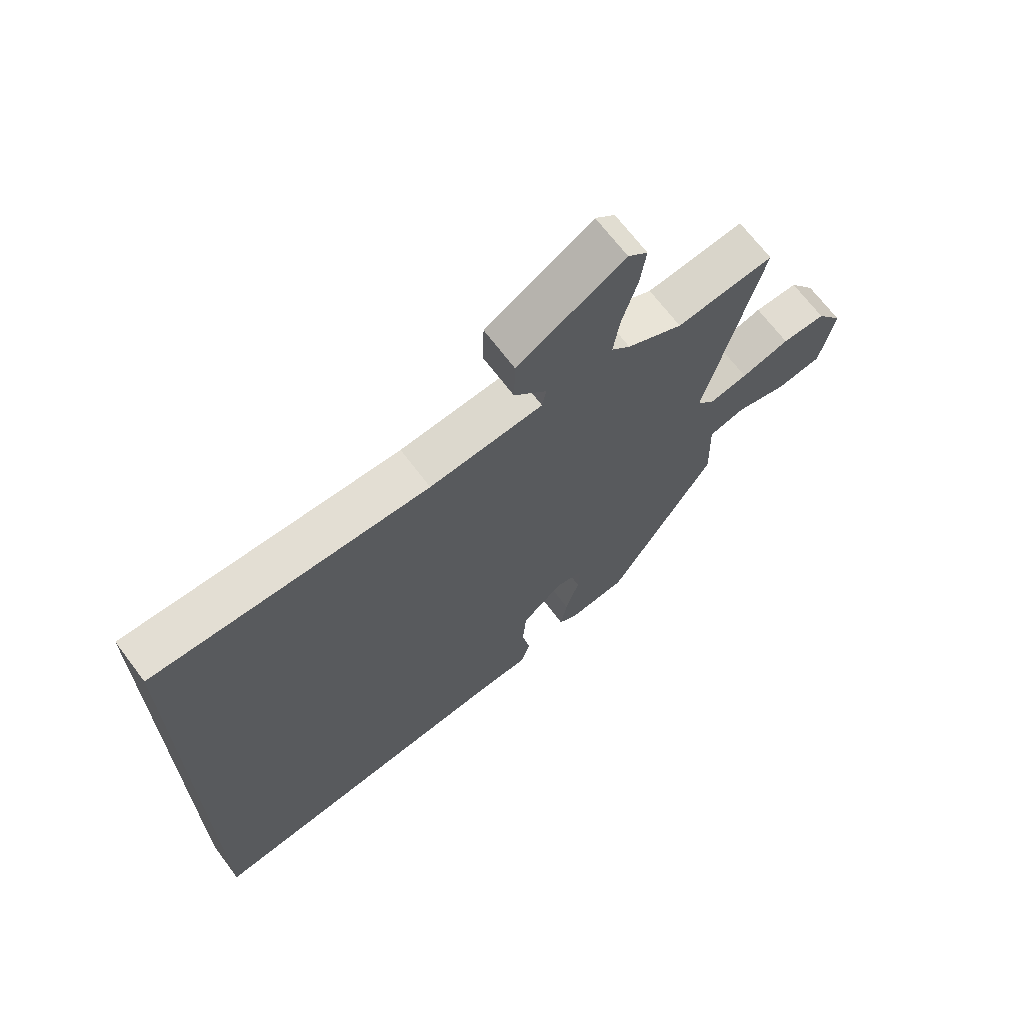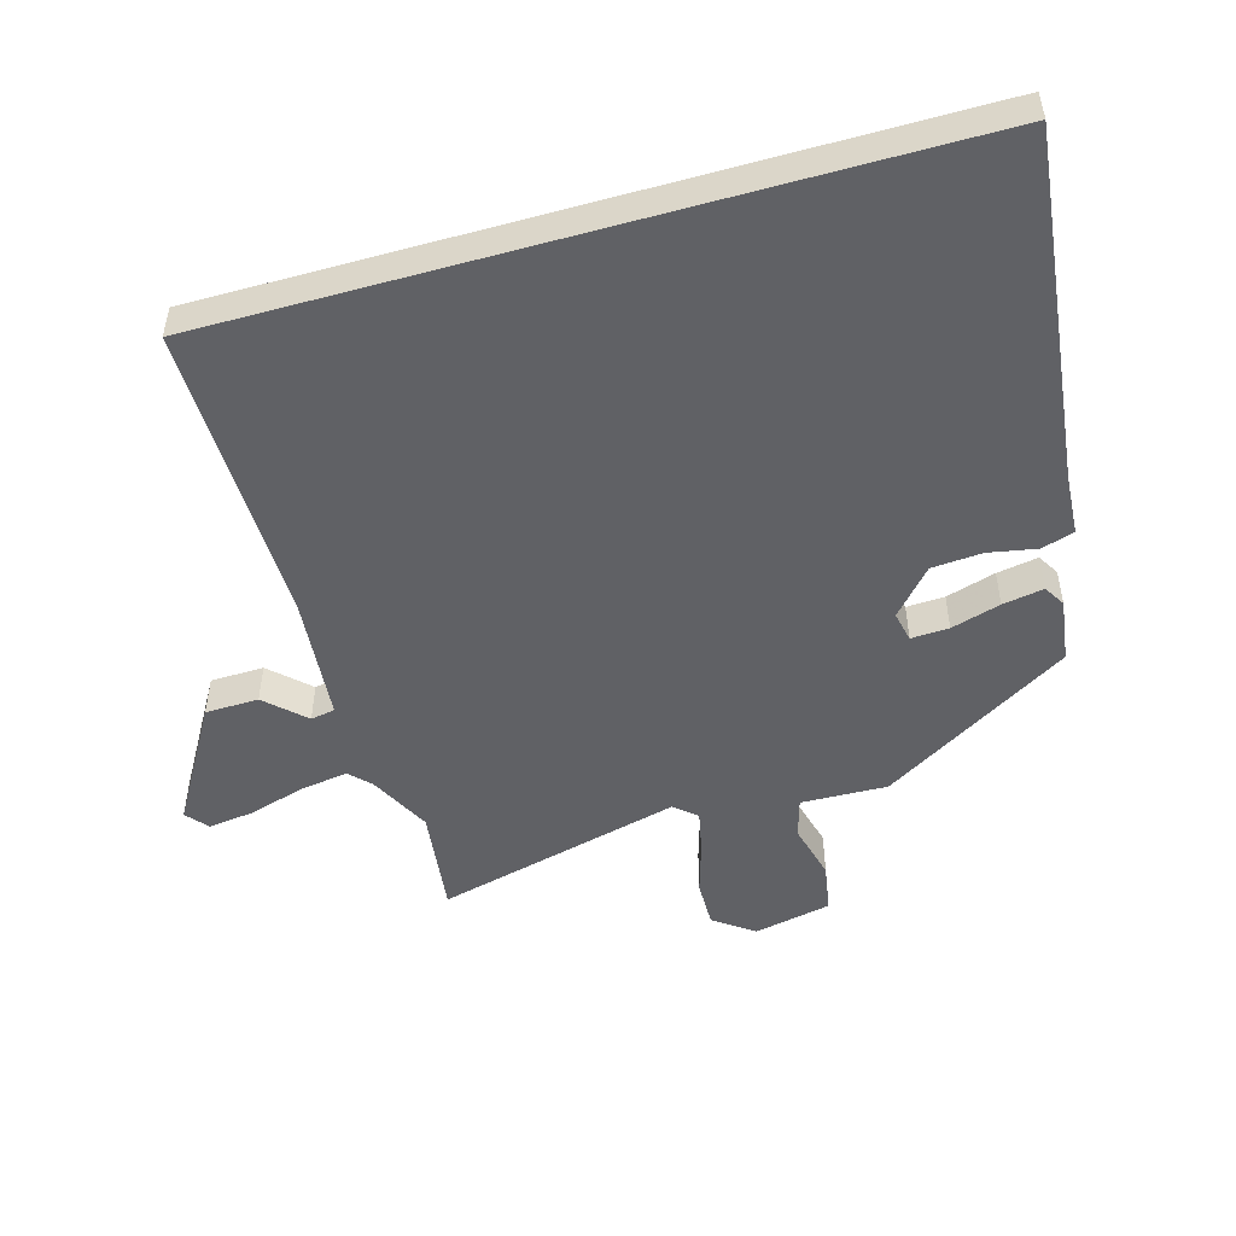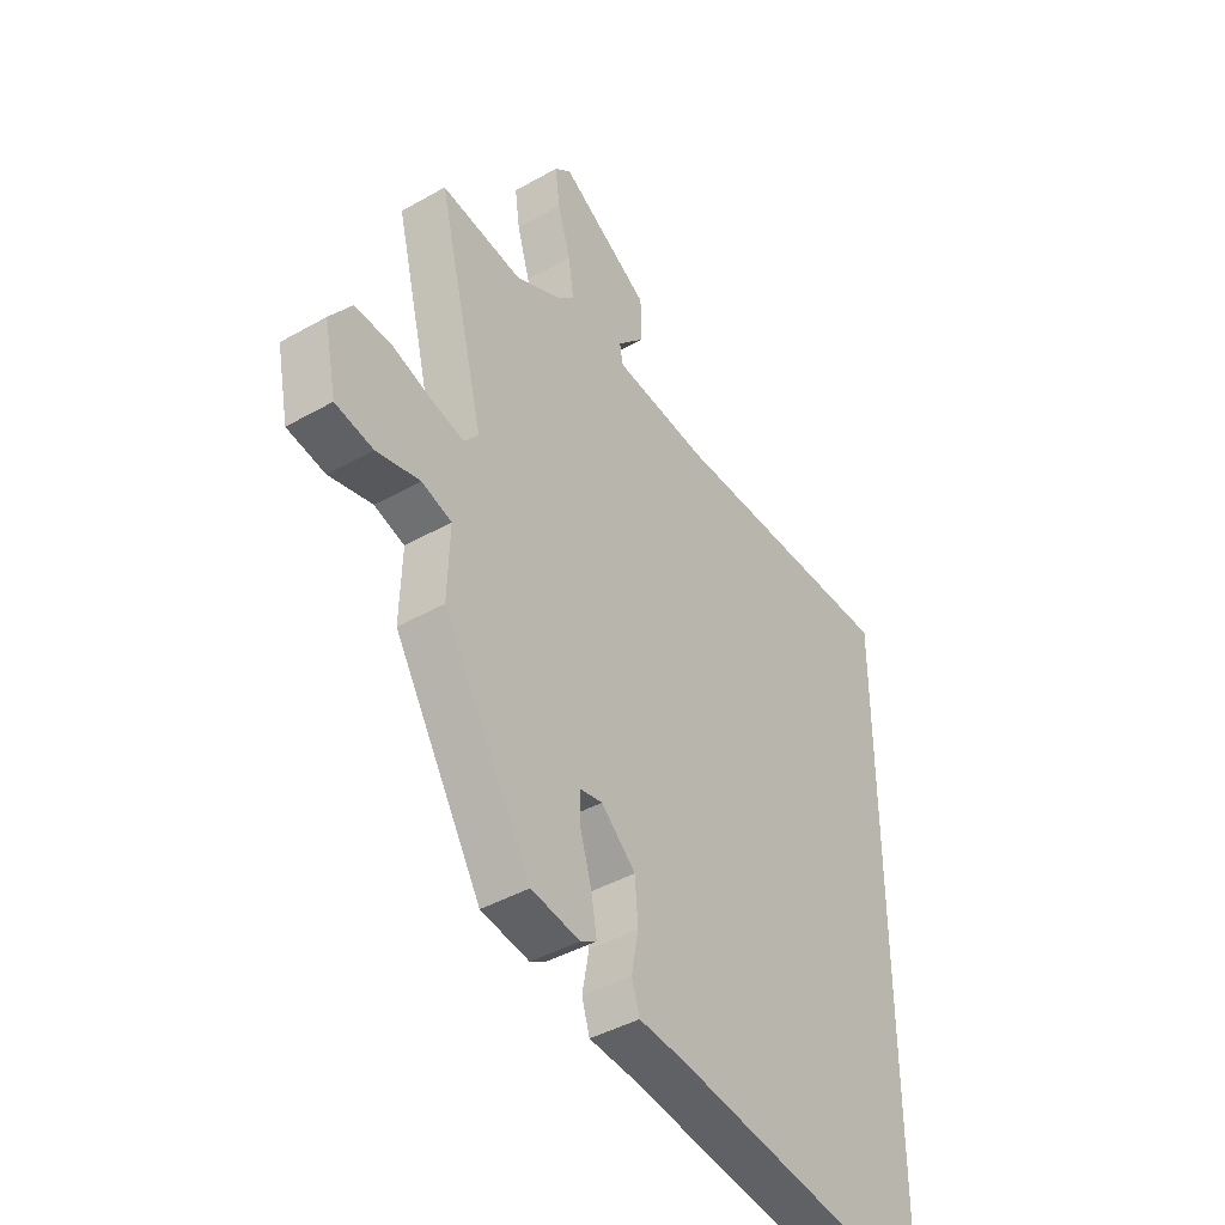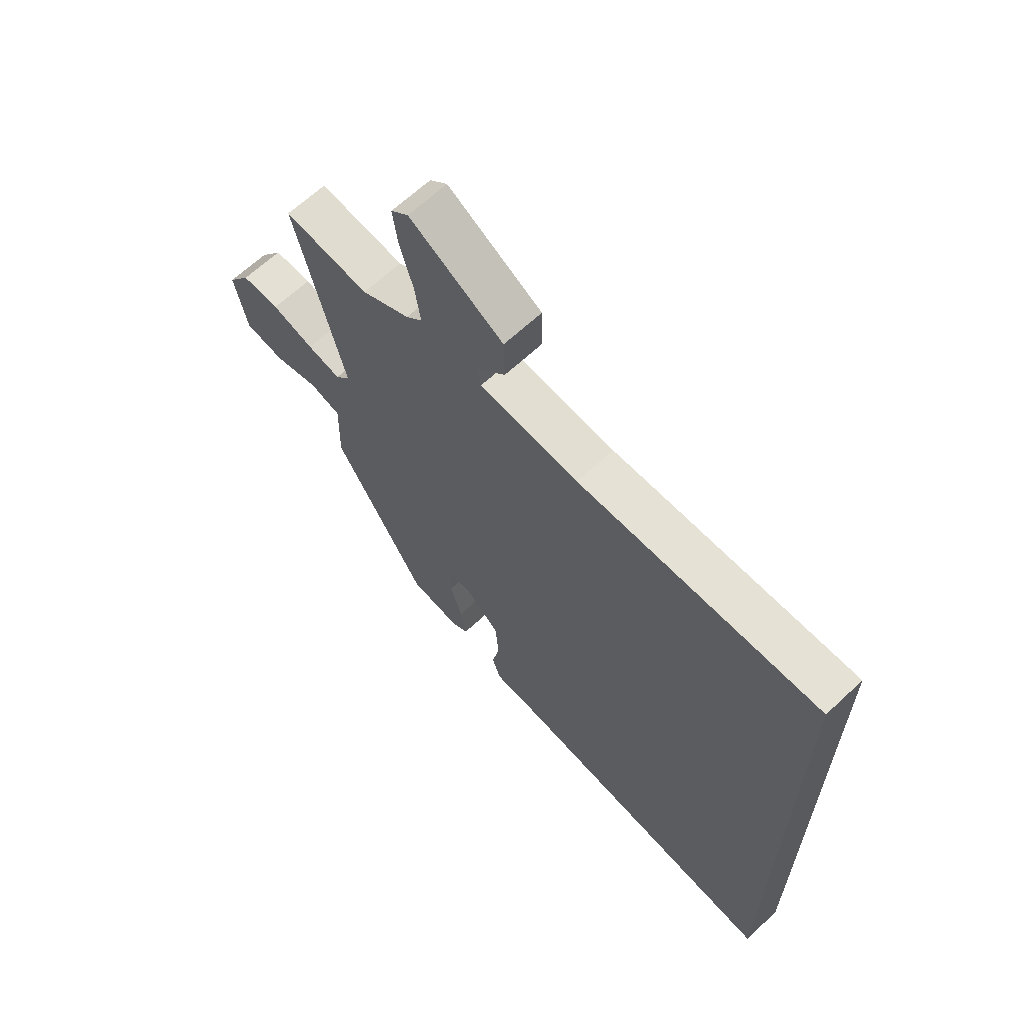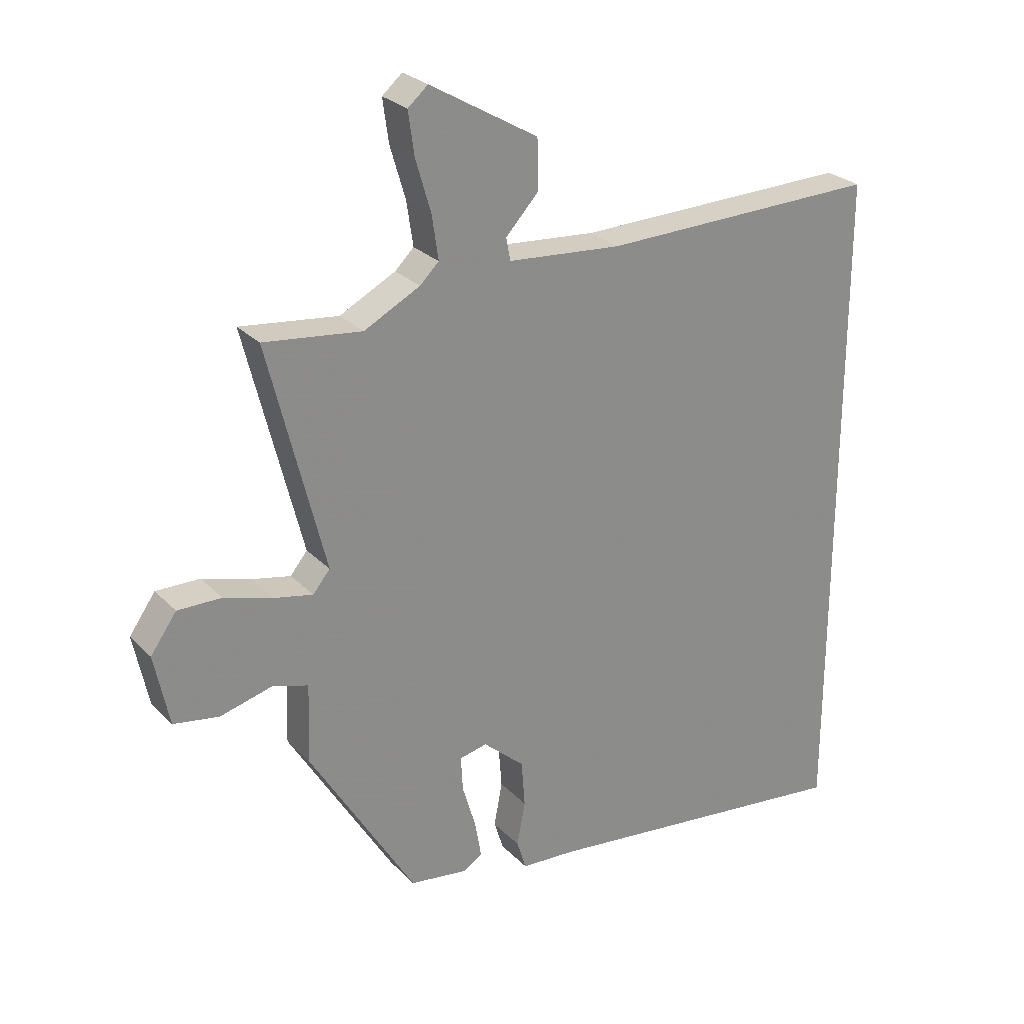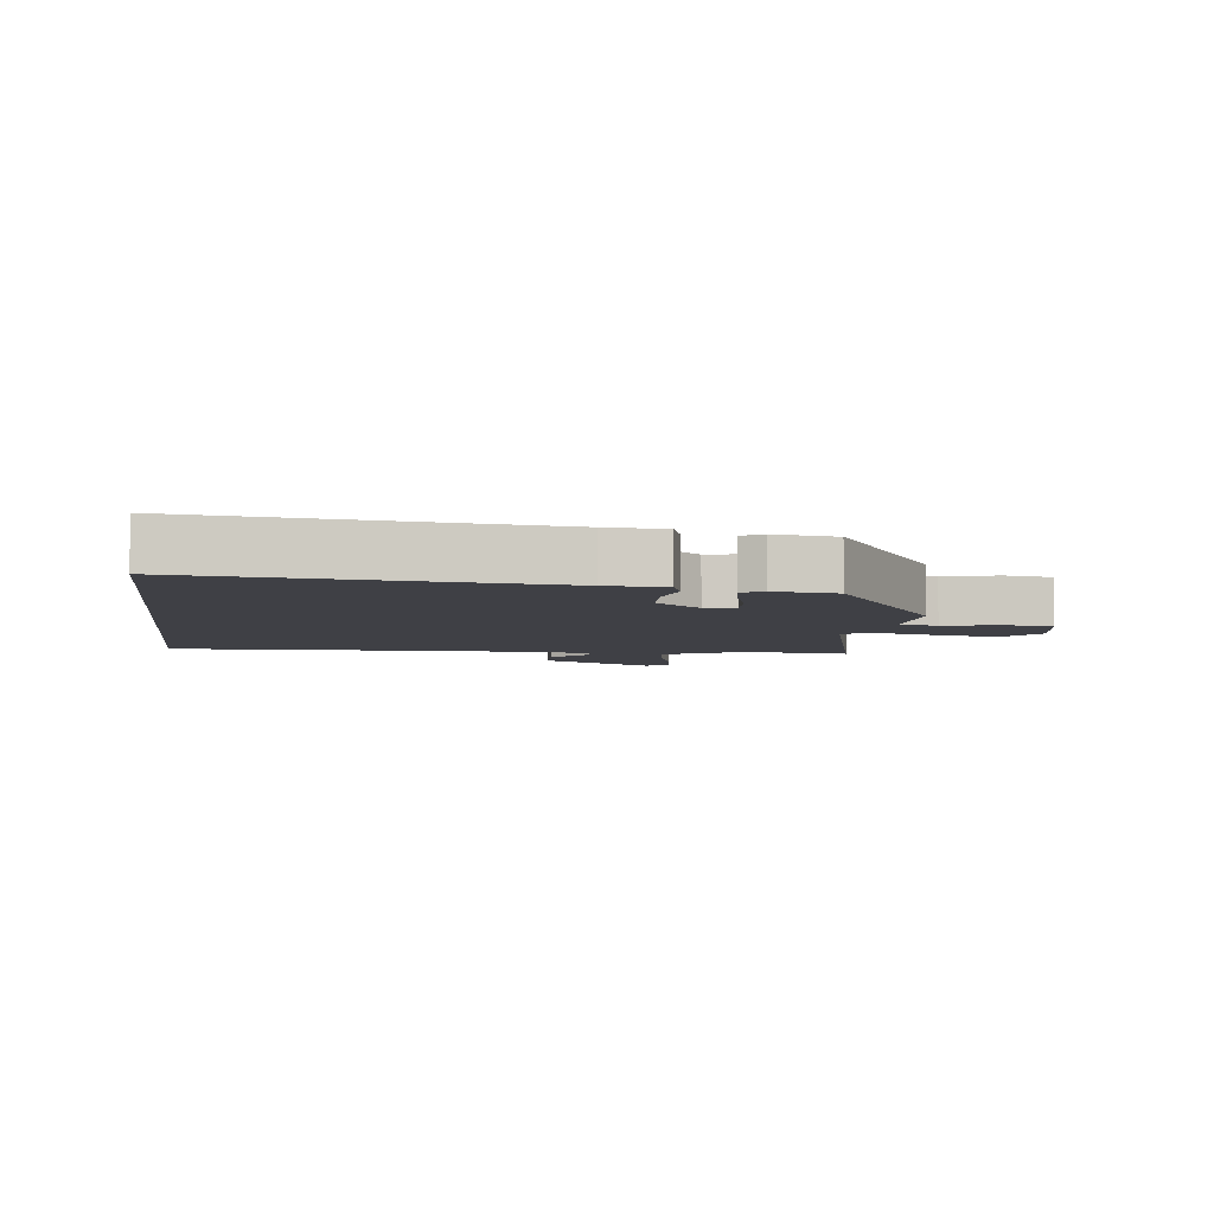
<metadata>
{"format":"obj","ext":"obj","renderer":"f3d","projection":"perspective","resolution":1024,"background":"white","views":[{"elev":68.3,"azim":143.0,"up":"+Z"},{"elev":-50.3,"azim":105.9,"up":"+Y"},{"elev":-42.6,"azim":-55.9,"up":"+Z"},{"elev":65.2,"azim":46.8,"up":"+Z"},{"elev":26.5,"azim":-33.3,"up":"+Z"},{"elev":-5.2,"azim":172.6,"up":"+Y"}]}
</metadata>
<code>
v 0.5 0.07 0.539
v 0.5 0.07 -0.61
v -0.044 0.07 -0.545
v -0.137 0.07 -0.539
v -0.153 0.07 -0.488
v -0.139 0.07 -0.413
v -0.145 0.07 -0.334
v -0.215 0.07 -0.272
v -0.262 0.07 -0.282
v -0.259 0.07 -0.341
v -0.236 0.07 -0.418
v -0.225 0.07 -0.482
v -0.258 0.07 -0.502
v -0.356 0.07 -0.488
v -0.535 0.07 -0.193
v -0.531 0.07 -0.059
v -0.592 0.07 -0.041
v -0.68 0.07 -0.064
v -0.757 0.07 -0.051
v -0.782 0.07 0.07
v -0.738 0.07 0.132
v -0.664 0.07 0.131
v -0.582 0.07 0.106
v -0.516 0.07 0.092
v -0.487 0.07 0.127
v -0.583 0.07 0.51
v -0.417 0.07 0.49
v -0.322 0.07 0.539
v -0.29 0.07 0.57
v -0.301 0.07 0.644
v -0.327 0.07 0.732
v -0.337 0.07 0.804
v -0.303 0.07 0.833
v -0.12 0.07 0.726
v -0.118 0.07 0.643
v -0.174 0.07 0.583
v -0.167 0.07 0.545
v 0.027 0.07 0.529
v 0.5 0 0.539
v 0.5 0 -0.61
v -0.044 0 -0.545
v -0.137 0 -0.539
v -0.153 0 -0.488
v -0.139 0 -0.413
v -0.145 0 -0.334
v -0.215 0 -0.272
v -0.262 0 -0.282
v -0.259 0 -0.341
v -0.236 0 -0.418
v -0.225 0 -0.482
v -0.258 0 -0.502
v -0.356 0 -0.488
v -0.535 0 -0.193
v -0.531 0 -0.059
v -0.592 0 -0.041
v -0.68 0 -0.064
v -0.757 0 -0.051
v -0.782 0 0.07
v -0.738 0 0.132
v -0.664 0 0.131
v -0.582 0 0.106
v -0.516 0 0.092
v -0.487 0 0.127
v -0.583 0 0.51
v -0.417 0 0.49
v -0.322 0 0.539
v -0.29 0 0.57
v -0.301 0 0.644
v -0.327 0 0.732
v -0.337 0 0.804
v -0.303 0 0.833
v -0.12 0 0.726
v -0.118 0 0.643
v -0.174 0 0.583
v -0.167 0 0.545
v 0.027 0 0.529
f 34 35 36
f 33 34 36
f 32 33 36
f 31 32 36
f 30 31 36
f 29 30 36 37
f 28 29 37
f 27 28 37 38
f 25 26 27
f 21 22 23
f 20 21 23
f 19 20 23
f 18 19 23
f 17 18 23
f 16 17 23 24
f 16 24 25
f 15 16 25
f 14 15 25
f 13 14 25
f 12 13 25
f 11 12 25
f 10 11 25
f 3 4 5 6
f 3 6 7
f 2 3 7
f 1 2 7 8
f 1 8 9
f 38 1 9
f 27 38 9
f 9 10 25 27
f 74 73 72
f 74 72 71
f 74 71 70
f 74 70 69
f 74 69 68
f 75 74 68 67
f 75 67 66
f 76 75 66 65
f 65 64 63
f 61 60 59
f 61 59 58
f 61 58 57
f 61 57 56
f 61 56 55
f 62 61 55 54
f 63 62 54
f 63 54 53
f 63 53 52
f 63 52 51
f 63 51 50
f 63 50 49
f 63 49 48
f 44 43 42 41
f 45 44 41
f 45 41 40
f 46 45 40 39
f 47 46 39
f 47 39 76
f 47 76 65
f 65 63 48 47
f 1 39 40 2
f 2 40 41 3
f 3 41 42 4
f 4 42 43 5
f 5 43 44 6
f 6 44 45 7
f 7 45 46 8
f 8 46 47 9
f 9 47 48 10
f 10 48 49 11
f 11 49 50 12
f 12 50 51 13
f 13 51 52 14
f 14 52 53 15
f 15 53 54 16
f 16 54 55 17
f 17 55 56 18
f 18 56 57 19
f 19 57 58 20
f 20 58 59 21
f 21 59 60 22
f 22 60 61 23
f 23 61 62 24
f 24 62 63 25
f 25 63 64 26
f 26 64 65 27
f 27 65 66 28
f 28 66 67 29
f 29 67 68 30
f 30 68 69 31
f 31 69 70 32
f 32 70 71 33
f 33 71 72 34
f 34 72 73 35
f 35 73 74 36
f 36 74 75 37
f 37 75 76 38
f 38 76 39 1

</code>
